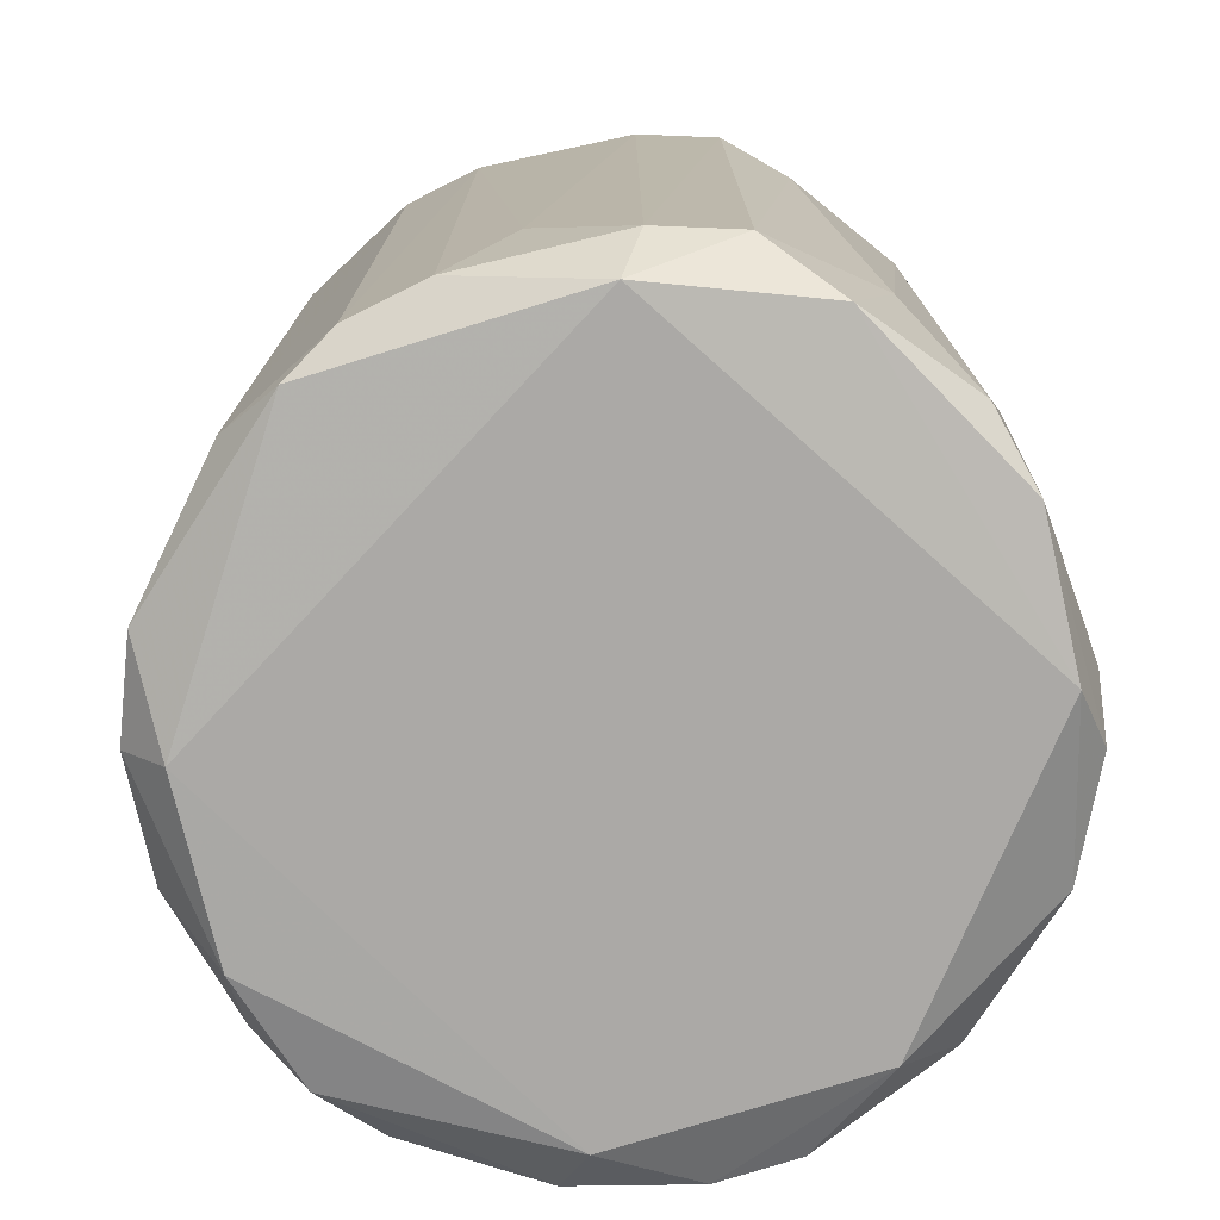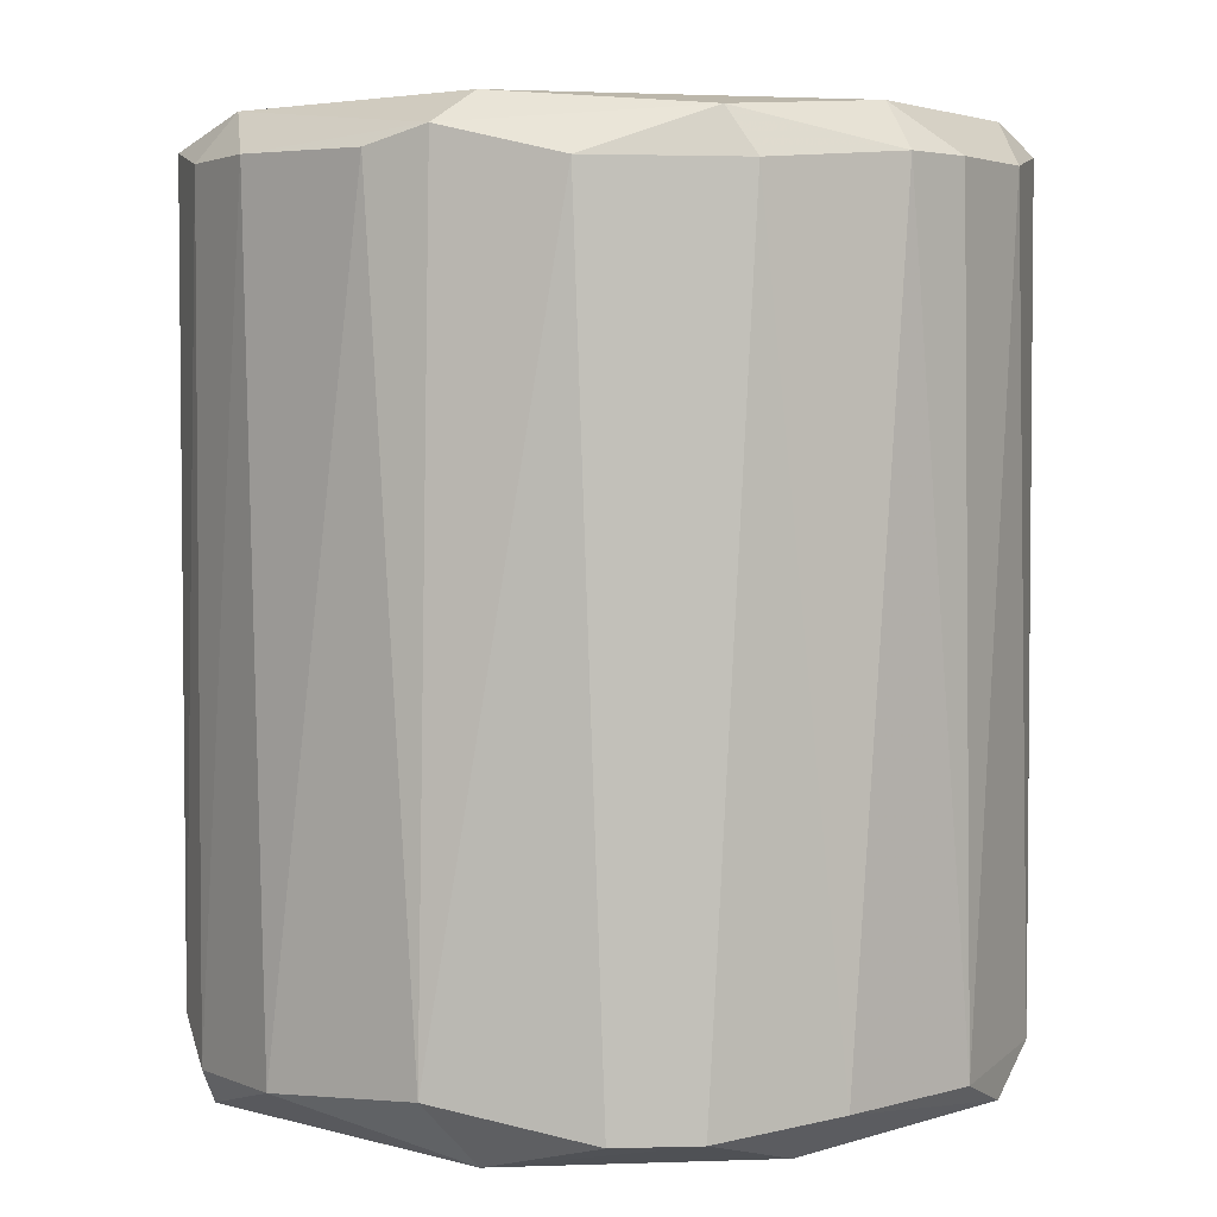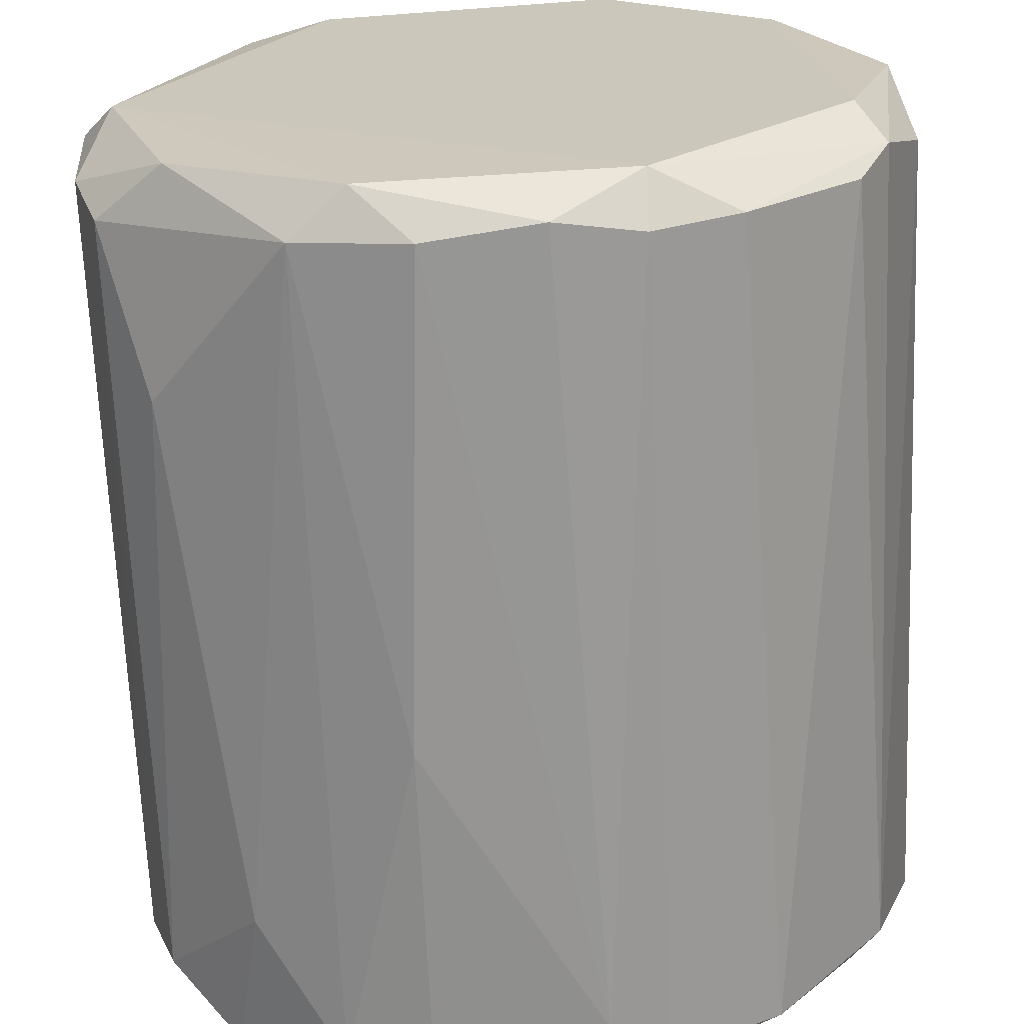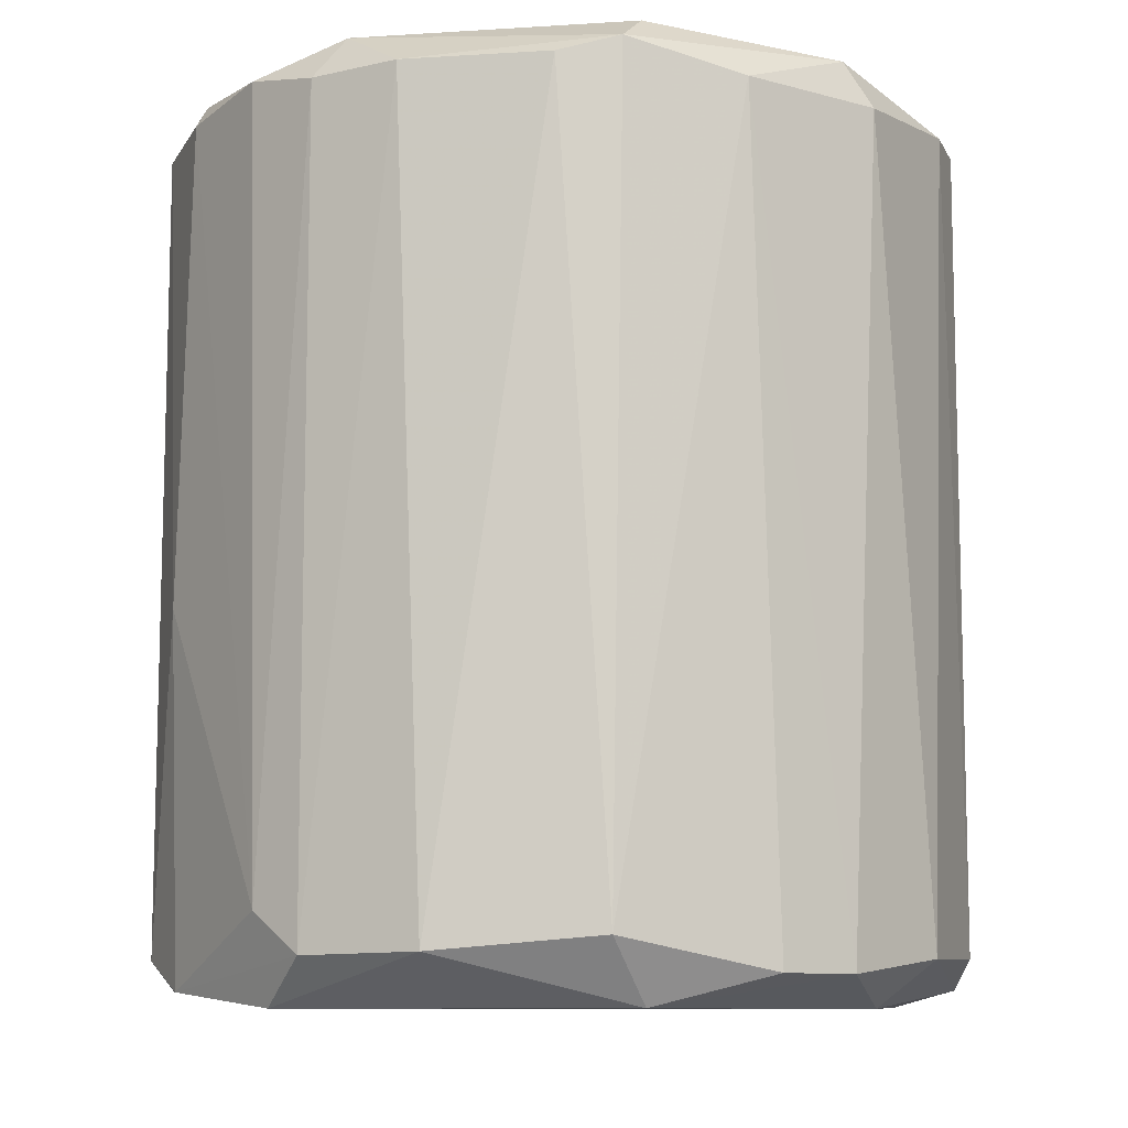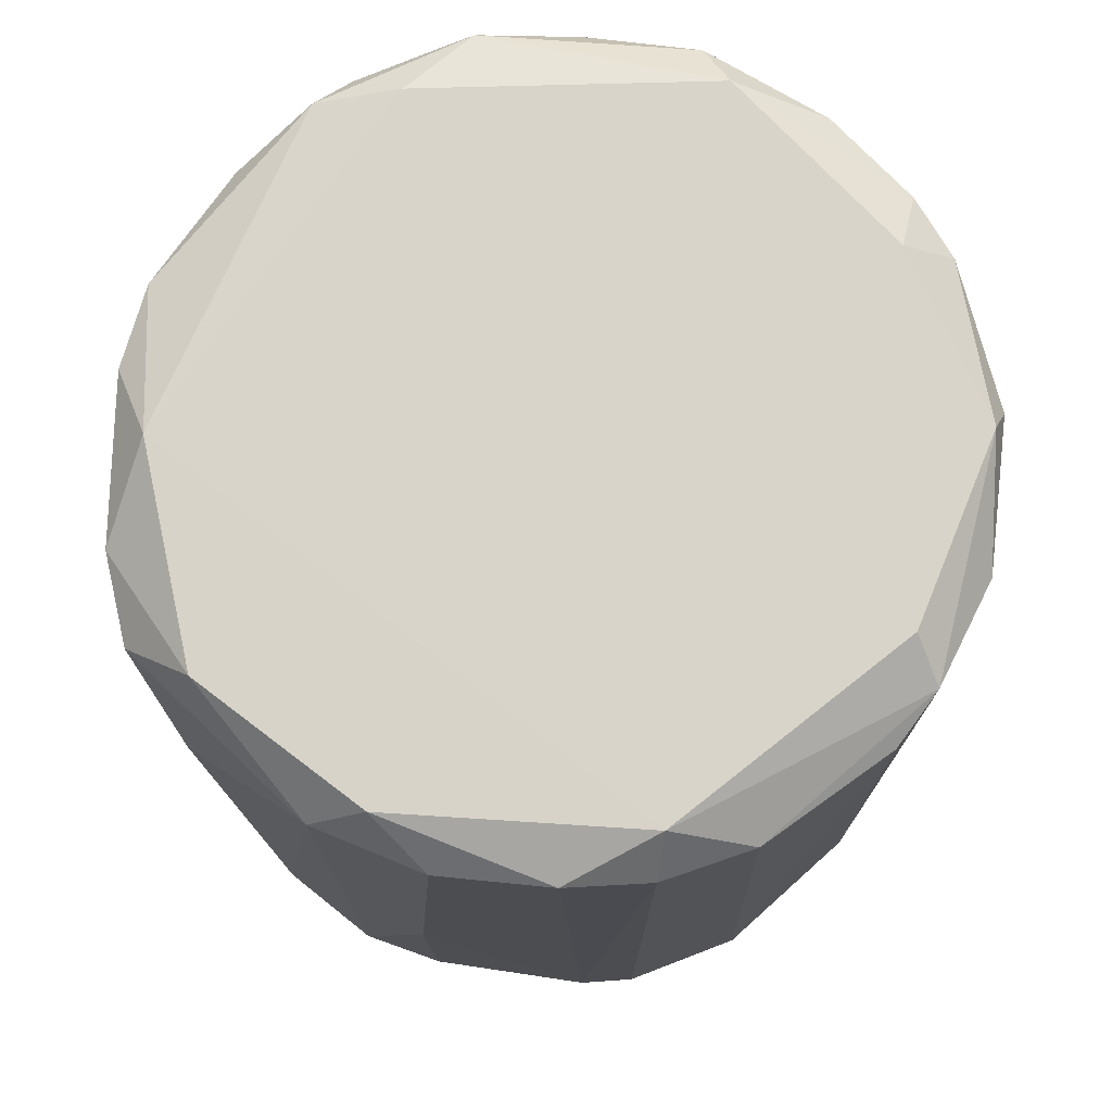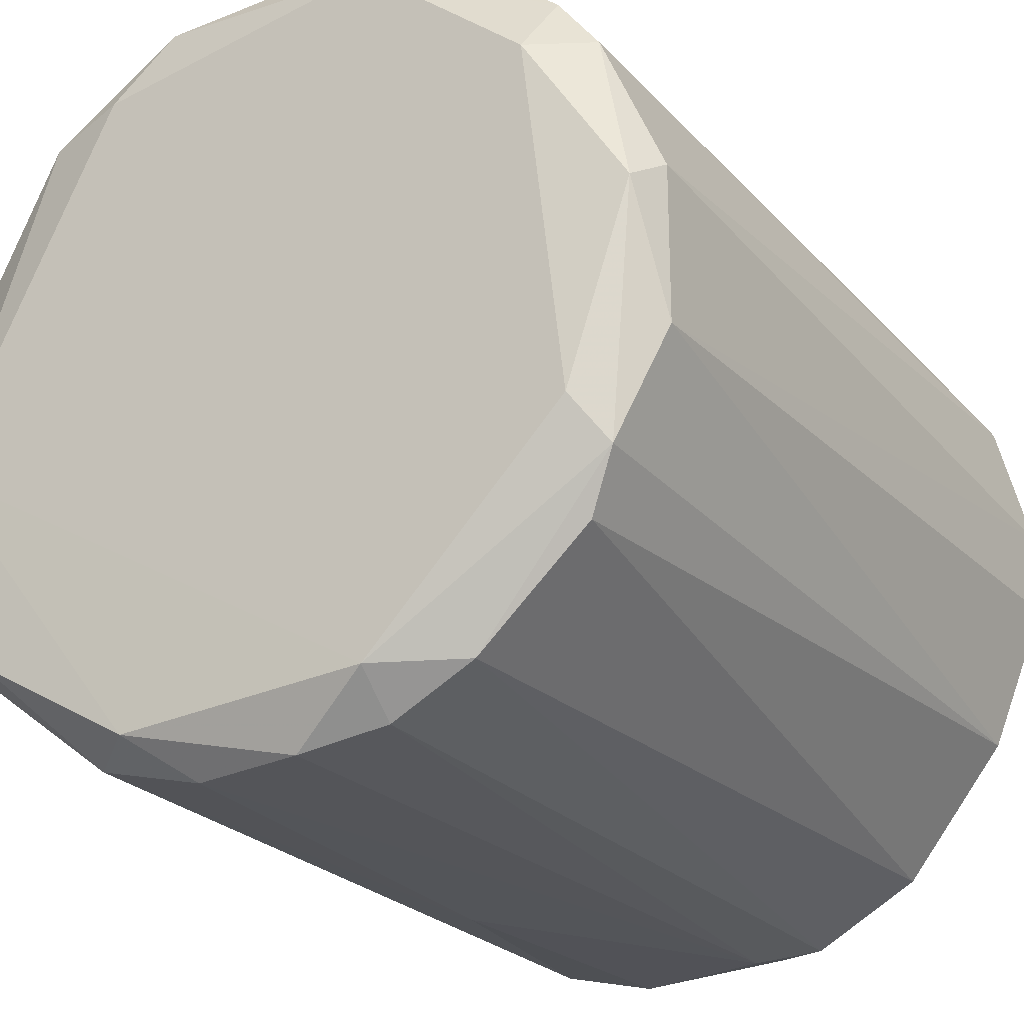
<metadata>
{"format":"obj","ext":"obj","renderer":"f3d","projection":"perspective","resolution":1024,"background":"white","views":[{"elev":-75.6,"azim":107.2,"up":"+Y"},{"elev":3.6,"azim":-96.7,"up":"+Y"},{"elev":-67.8,"azim":-177.5,"up":"+Z"},{"elev":-9.4,"azim":-125.5,"up":"+Y"},{"elev":75.3,"azim":-173.3,"up":"+Y"},{"elev":-24.7,"azim":-148.2,"up":"+Z"}]}
</metadata>
<code>
v 0.06699 0.06763 0.007699
v -0.06586 -0.06987 -0.00394
v -0.06593 -0.06994 0.01003
v -0.06371 0.07252 0.01239
v -0.007588 0.07003 -0.06227
v 0.04822 -0.07199 -0.04342
v 0.01808 -0.06766 0.06842
v -0.0146 0.07012 0.06844
v -0.03983 -0.0669 -0.05003
v 0.05985 -0.072 0.03095
v 0.04352 0.07202 0.05179
v -0.0354 -0.07189 0.05874
v 0.04834 0.07461 -0.03888
v -0.05372 0.06707 -0.03621
v 0.01575 -0.0724 -0.06005
v -0.04915 0.06712 0.0493
v 0.06452 -0.06273 -0.0202
v 0.02949 0.06715 -0.05709
v 0.0598 0.06509 -0.0341
v -0.009968 -0.07496 -0.0579
v 0.02035 0.07221 0.06589
v -0.06105 -0.06739 0.03096
v -0.01461 -0.07472 0.06378
v 0.03431 -0.06976 0.06123
v -0.05447 0.07502 -0.02037
v -0.01934 0.07504 0.06161
v 0.0547 0.06456 0.04223
v -0.06583 0.06529 -0.008591
v -0.0583 -0.06459 -0.02925
v 0.06026 -0.07485 -0.01566
v -0.0355 0.06754 -0.05279
v -0.01221 -0.06042 -0.06208
v -0.002917 -0.0653 0.07074
v -0.05449 -0.07495 -0.02038
v 0.06694 -0.06748 0.007697
v -0.06576 0.06522 0.01701
v 0.04327 -0.04611 -0.05003
v 0.0603 0.07501 -0.003966
v 0.004078 0.06542 0.07075
v -0.02603 -0.06472 0.06552
v 0.01568 -0.01157 -0.06206
v 0.06464 0.06762 0.02167
v -0.03523 0.06705 0.0608
v -0.0468 -0.06699 0.05159
v -0.02167 0.07499 -0.05315
v 0.05477 -0.06453 0.04228
v 0.03862 0.06693 0.0584
v 0.05961 -0.06245 -0.03397
v 0.01579 -0.0749 0.0616
v 0.06449 0.06747 -0.02018
v -0.0545 -0.07496 0.02412
v 0.05252 0.0393 -0.0431
v -0.05613 0.06719 0.04009
v 0.0296 -0.0673 -0.05733
v 0.02498 0.06749 0.06583
v -0.02148 -0.06728 -0.05963
v 0.02984 0.07499 0.05455
v -0.02144 0.06727 -0.05951
v 0.01107 0.06774 -0.0623
v 0.06704 -0.04658 -0.003931
v -0.04746 0.07505 0.03819
v 0.06471 -0.06759 0.02169
v 0.02043 0.07481 -0.05536
v -0.05887 0.06998 -0.02725
f 45 31 64
f 18 13 19
f 15 6 20
f 8 21 26
f 2 3 28
f 14 9 29
f 2 28 29
f 20 6 30
f 9 14 31
f 23 7 33
f 3 2 34
f 9 20 34
f 2 29 34
f 29 9 34
f 10 30 35
f 30 17 35
f 3 22 36
f 28 3 36
f 4 28 36
f 21 8 39
f 8 33 39
f 33 7 39
f 12 23 40
f 33 8 40
f 23 33 40
f 15 32 41
f 11 27 42
f 1 38 42
f 38 11 42
f 26 16 43
f 8 26 43
f 40 8 43
f 40 43 44
f 22 12 44
f 12 40 44
f 43 16 44
f 24 10 46
f 42 27 46
f 11 21 47
f 27 11 47
f 24 46 47
f 46 27 47
f 19 17 48
f 17 30 48
f 30 6 48
f 6 37 48
f 7 23 49
f 10 24 49
f 24 7 49
f 30 10 49
f 20 30 49
f 19 13 50
f 17 19 50
f 38 1 50
f 13 38 50
f 22 3 51
f 12 22 51
f 23 12 51
f 3 34 51
f 34 20 51
f 49 23 51
f 20 49 51
f 18 19 52
f 37 18 52
f 19 48 52
f 48 37 52
f 4 36 53
f 36 22 53
f 22 44 53
f 44 16 53
f 6 15 54
f 37 6 54
f 18 37 54
f 41 18 54
f 15 41 54
f 7 24 55
f 39 7 55
f 21 39 55
f 47 21 55
f 24 47 55
f 20 9 56
f 15 20 56
f 9 31 56
f 32 15 56
f 21 11 57
f 26 21 57
f 11 38 57
f 38 26 57
f 5 32 58
f 45 5 58
f 31 45 58
f 56 31 58
f 32 56 58
f 32 5 59
f 18 41 59
f 41 32 59
f 1 35 60
f 35 17 60
f 50 1 60
f 17 50 60
f 25 4 61
f 16 26 61
f 26 38 61
f 45 25 61
f 38 45 61
f 4 53 61
f 53 16 61
f 35 1 62
f 10 35 62
f 1 42 62
f 46 10 62
f 42 46 62
f 13 18 63
f 38 13 63
f 5 45 63
f 45 38 63
f 59 5 63
f 18 59 63
f 4 25 64
f 28 4 64
f 14 29 64
f 29 28 64
f 31 14 64
f 25 45 64

</code>
